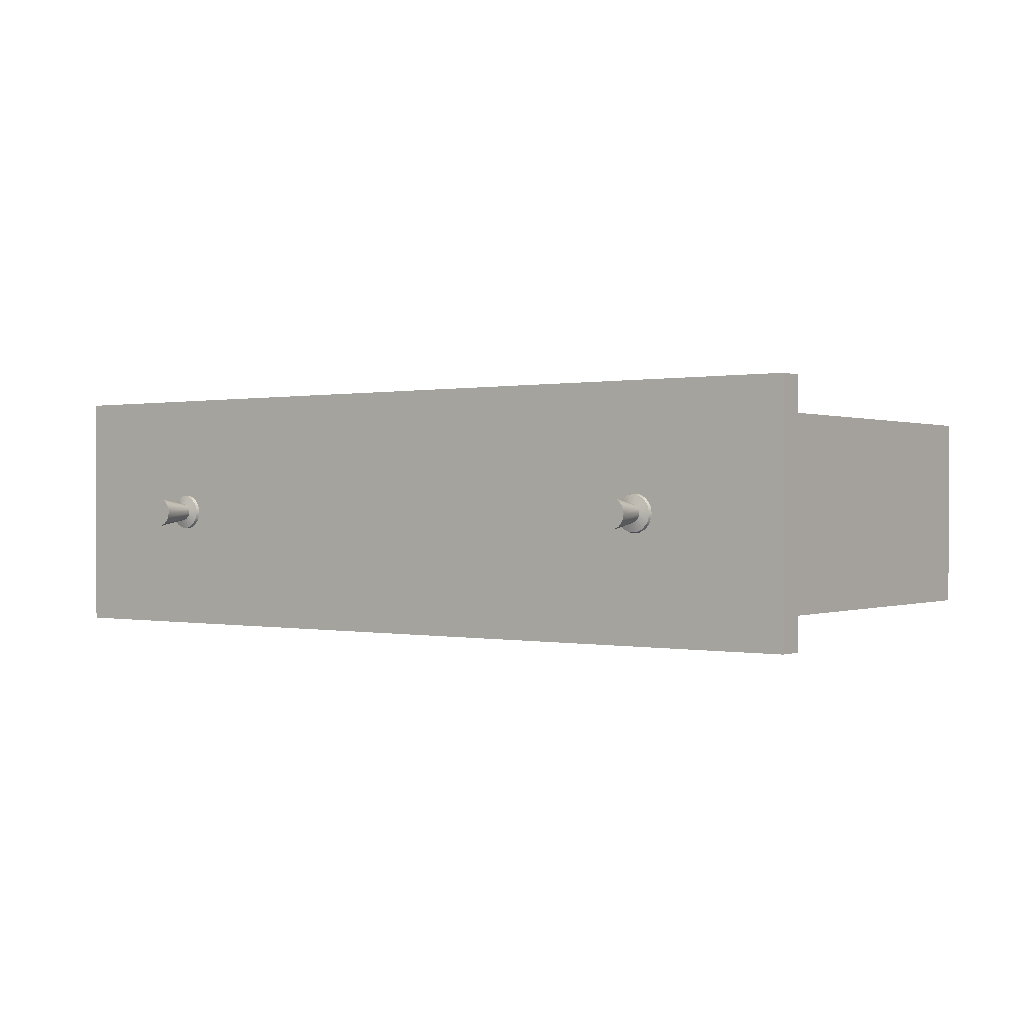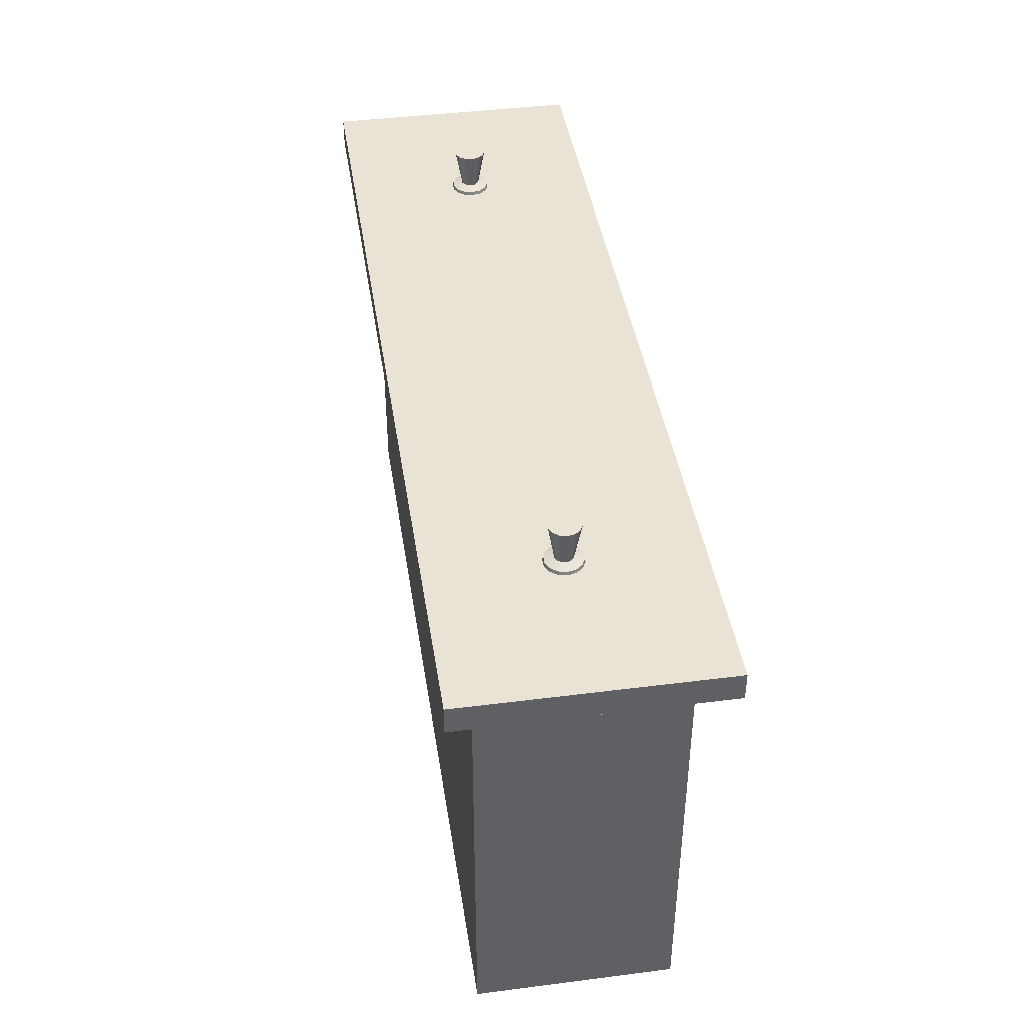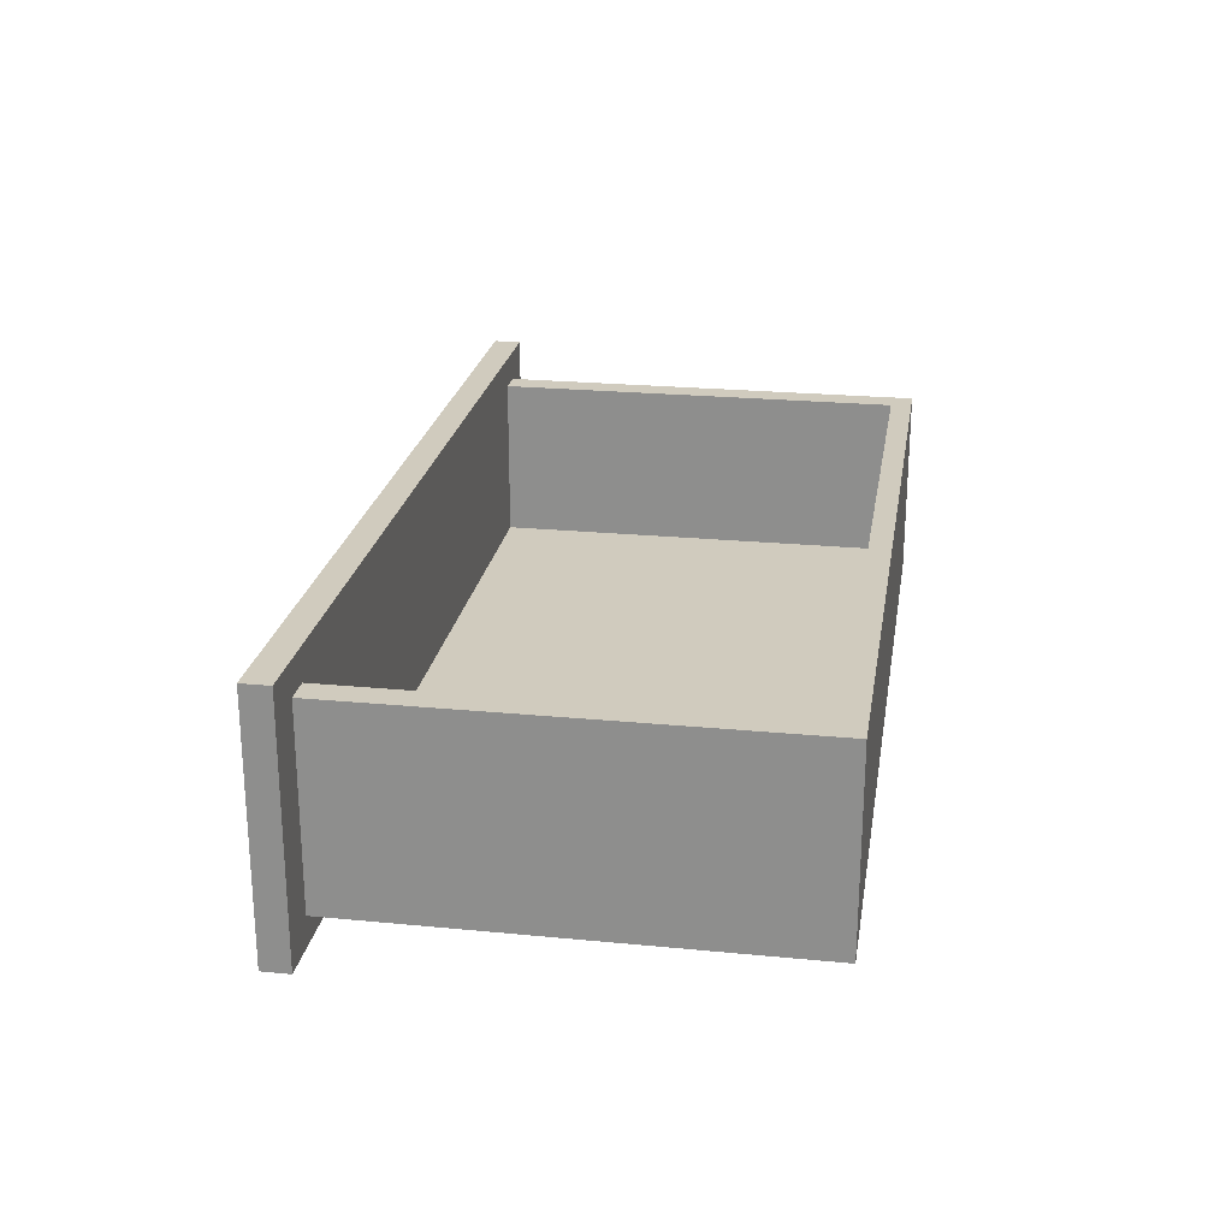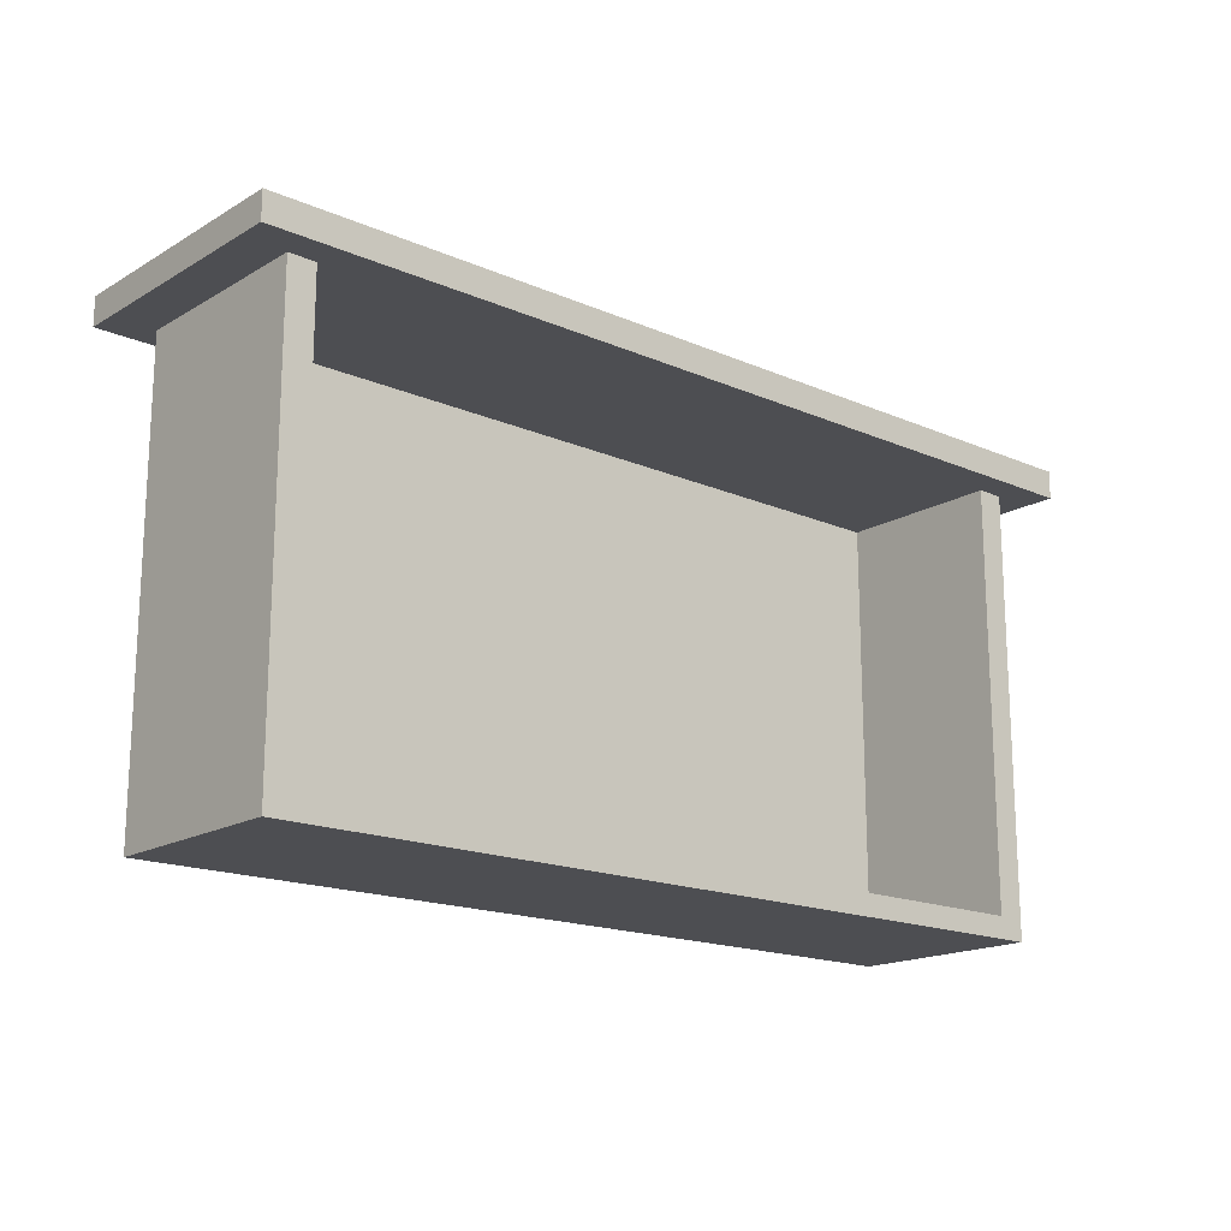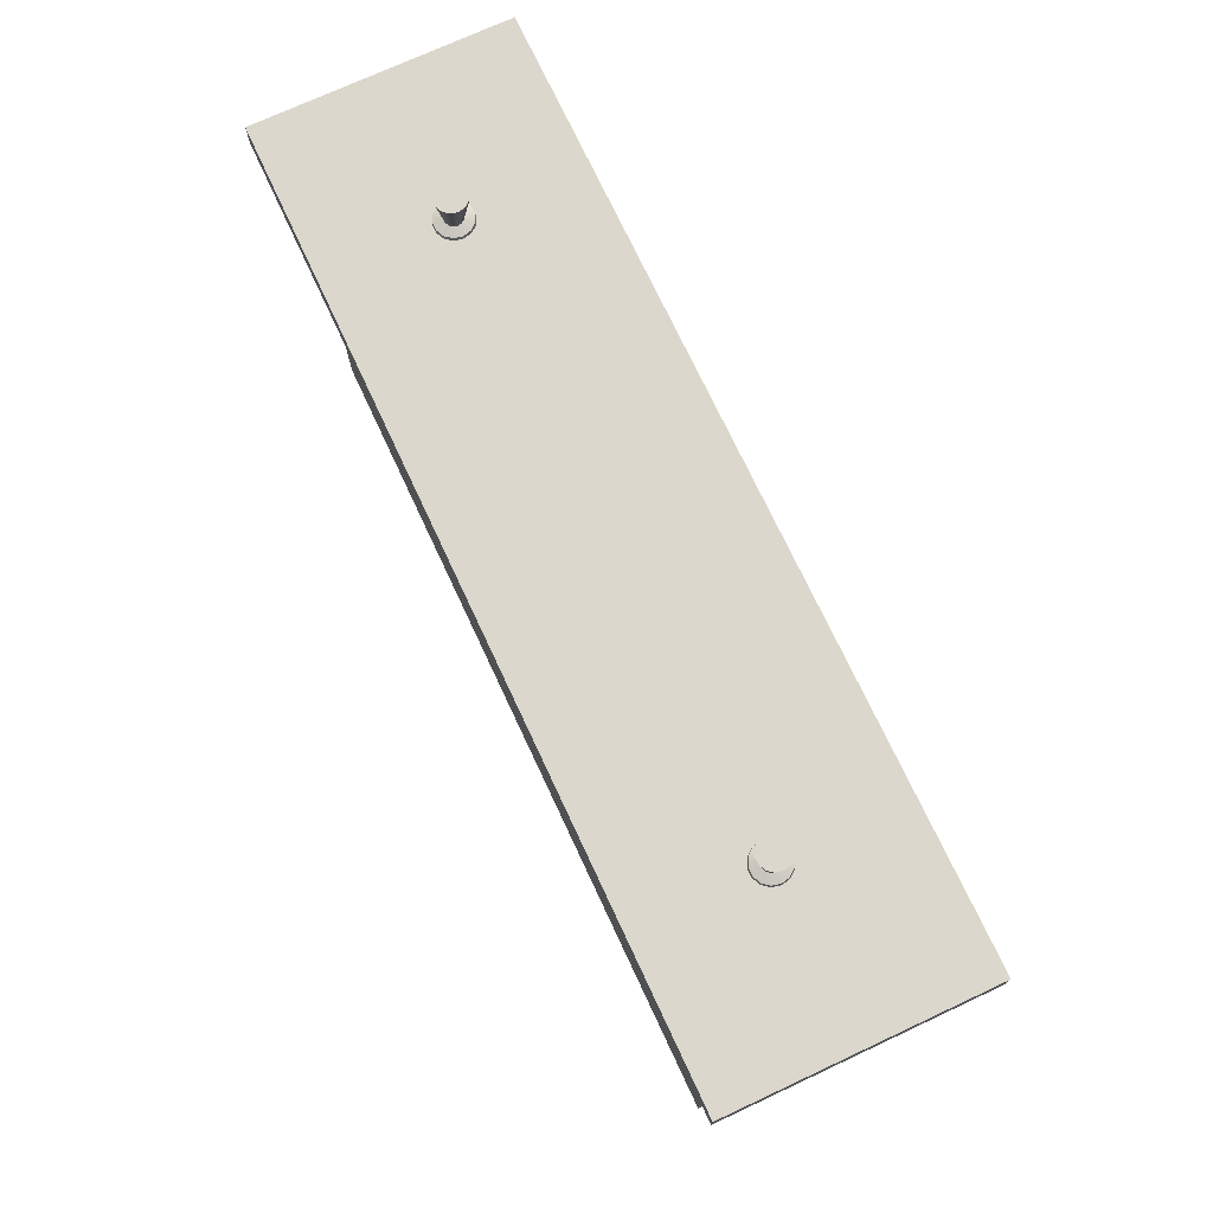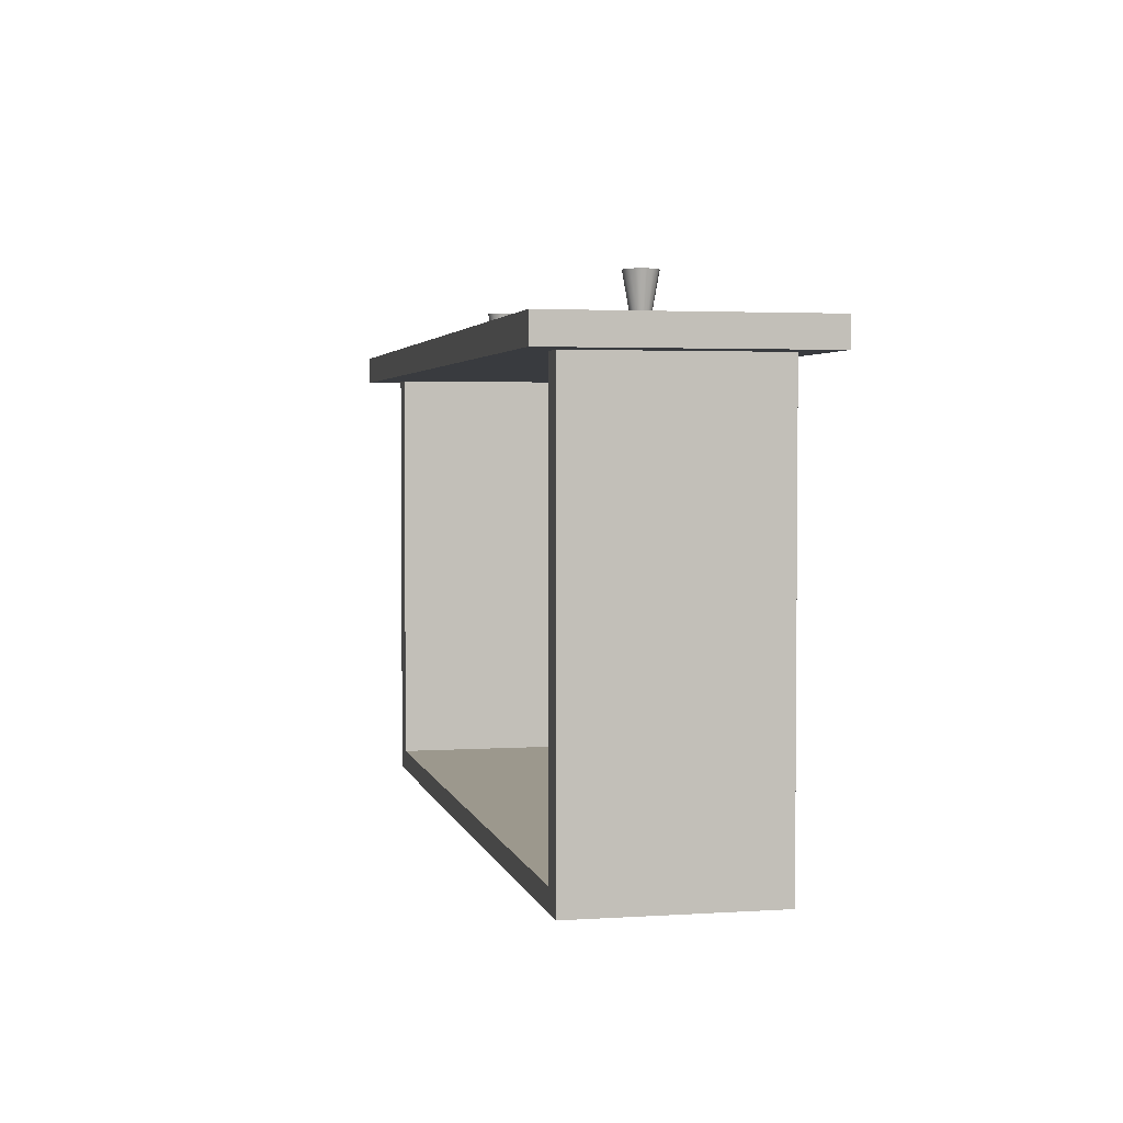
<metadata>
{"format":"obj","ext":"obj","renderer":"f3d","projection":"perspective","resolution":1024,"background":"white","views":[{"elev":0.2,"azim":36.4,"up":"+Y"},{"elev":42.2,"azim":81.3,"up":"+Z"},{"elev":23.4,"azim":99.3,"up":"+Y"},{"elev":-17.2,"azim":139.1,"up":"+Z"},{"elev":72.9,"azim":65.0,"up":"+Z"},{"elev":3.0,"azim":-102.4,"up":"+Z"}]}
</metadata>
<code>
g default
v -83.06 21.31 41.87
v 4.089 -2.663 41.87
v -2e-06 4e-06 41.87
v -79.08 18.46 41.87
v 6e-06 18.46 41.87
v -83.06 -2.663 44.51
v 4.089 21.31 44.51
v -83.06 21.31 44.51
v -83.06 -2.663 41.87
v 4.089 21.31 41.87
v -79.08 0 41.87
v -76.48 18.46 41.87
v -2.607 18.46 41.87
v 4.089 -2.663 44.51
v -79.08 -4e-06 0
v 6e-06 18.46 0
v -79.08 18.46 0
v -76.48 18.46 2.03
v -2e-06 4e-06 0
v -2.607 18.46 2.037
v -76.48 2.676 41.87
v -2.607 2.676 41.87
v -76.48 2.676 2.03
v -2.607 2.676 2.037
v -66.48 9.315 44.54
v -66.66 10.1 44.54
v -67.17 10.73 44.54
v -67.89 11.08 44.54
v -68.7 11.08 44.54
v -69.43 10.73 44.54
v -69.93 10.1 44.54
v -70.11 9.315 44.54
v -69.93 8.528 44.54
v -69.43 7.898 44.54
v -68.7 7.548 44.54
v -67.89 7.548 44.54
v -67.17 7.898 44.54
v -66.66 8.528 44.54
v -66.55 9.315 44.87
v -66.73 10.07 44.87
v -67.21 10.68 44.87
v -67.91 11.01 44.87
v -68.68 11.01 44.87
v -69.38 10.68 44.87
v -69.86 10.07 44.87
v -70.04 9.315 44.87
v -69.86 8.559 44.87
v -69.38 7.953 44.87
v -68.68 7.617 44.87
v -67.91 7.617 44.87
v -67.21 7.953 44.87
v -66.73 8.559 44.87
v -68.3 9.315 48.67
v -67.53 9.685 45.13
v -67.44 9.315 45.13
v -67.76 9.982 45.13
v -68.11 10.15 45.13
v -68.49 10.15 45.13
v -68.83 9.982 45.13
v -69.06 9.685 45.13
v -69.15 9.315 45.13
v -69.06 8.944 45.13
v -68.83 8.647 45.13
v -68.49 8.483 45.13
v -68.11 8.483 45.13
v -67.76 8.647 45.13
v -67.53 8.944 45.13
v -66.95 9.962 48.67
v -66.8 9.315 48.67
v -67.37 10.48 48.67
v -67.96 10.77 48.67
v -68.63 10.77 48.67
v -69.23 10.48 48.67
v -69.64 9.962 48.67
v -69.79 9.315 48.67
v -69.64 8.668 48.67
v -69.23 8.149 48.67
v -68.63 7.861 48.67
v -67.96 7.861 48.67
v -67.37 8.149 48.67
v -66.95 8.668 48.67
v -9.074 9.315 44.54
v -9.253 10.1 44.54
v -9.756 10.73 44.54
v -10.48 11.08 44.54
v -11.29 11.08 44.54
v -12.02 10.73 44.54
v -12.52 10.1 44.54
v -12.7 9.315 44.54
v -12.52 8.528 44.54
v -12.02 7.898 44.54
v -11.29 7.548 44.54
v -10.48 7.548 44.54
v -9.756 7.898 44.54
v -9.253 8.528 44.54
v -9.145 9.315 44.87
v -9.317 10.07 44.87
v -9.8 10.68 44.87
v -10.5 11.01 44.87
v -11.27 11.01 44.87
v -11.97 10.68 44.87
v -12.46 10.07 44.87
v -12.63 9.315 44.87
v -12.46 8.559 44.87
v -11.97 7.953 44.87
v -11.27 7.617 44.87
v -10.5 7.617 44.87
v -9.8 7.953 44.87
v -9.317 8.559 44.87
v -10.89 9.315 48.67
v -10.12 9.685 45.13
v -10.03 9.315 45.13
v -10.35 9.982 45.13
v -10.7 10.15 45.13
v -11.08 10.15 45.13
v -11.42 9.982 45.13
v -11.66 9.685 45.13
v -11.74 9.315 45.13
v -11.66 8.944 45.13
v -11.42 8.647 45.13
v -11.08 8.483 45.13
v -10.7 8.483 45.13
v -10.35 8.647 45.13
v -10.12 8.944 45.13
v -9.543 9.962 48.67
v -9.395 9.315 48.67
v -9.956 10.48 48.67
v -10.55 10.77 48.67
v -11.22 10.77 48.67
v -11.82 10.48 48.67
v -12.23 9.962 48.67
v -12.38 9.315 48.67
v -12.23 8.668 48.67
v -11.82 8.149 48.67
v -11.22 7.861 48.67
v -10.55 7.861 48.67
v -9.956 8.149 48.67
v -9.543 8.668 48.67
g SM_Dresser_01c
f 6 8 9
f 9 8 1
f 7 10 8
f 8 10 1
f 6 9 14
f 14 9 2
f 7 14 10
f 10 14 2
f 14 7 6
f 6 7 8
f 11 3 9
f 9 3 2
f 10 13 1
f 1 13 12
f 1 4 9
f 9 4 11
f 10 2 5
f 5 2 3
f 10 5 13
f 12 4 1
f 12 18 4
f 4 18 17
f 21 23 12
f 12 23 18
f 4 17 11
f 11 17 15
f 16 20 5
f 5 20 13
f 3 19 5
f 5 19 16
f 12 13 21
f 21 13 22
f 13 20 22
f 22 20 24
f 23 24 18
f 18 24 20
f 23 21 24
f 24 21 22
f 3 11 19
f 19 11 15
f 17 16 15
f 15 16 19
f 16 17 20
f 20 17 18
f 25 26 39
f 39 26 40
f 26 27 40
f 40 27 41
f 27 28 41
f 41 28 42
f 28 29 42
f 42 29 43
f 29 30 43
f 43 30 44
f 30 31 44
f 44 31 45
f 31 32 45
f 45 32 46
f 32 33 46
f 46 33 47
f 33 34 47
f 47 34 48
f 34 35 48
f 48 35 49
f 35 36 49
f 49 36 50
f 36 37 50
f 50 37 51
f 37 38 51
f 51 38 52
f 38 25 52
f 52 25 39
f 40 54 39
f 39 54 55
f 41 56 40
f 40 56 54
f 42 57 41
f 41 57 56
f 43 58 42
f 42 58 57
f 44 59 43
f 43 59 58
f 45 60 44
f 44 60 59
f 46 61 45
f 45 61 60
f 47 62 46
f 46 62 61
f 48 63 47
f 47 63 62
f 49 64 48
f 48 64 63
f 50 65 49
f 49 65 64
f 51 66 50
f 50 66 65
f 52 67 51
f 51 67 66
f 39 55 52
f 52 55 67
f 68 69 54
f 54 69 55
f 70 68 56
f 56 68 54
f 71 70 57
f 57 70 56
f 72 71 58
f 58 71 57
f 73 72 59
f 59 72 58
f 74 73 60
f 60 73 59
f 75 74 61
f 61 74 60
f 76 75 62
f 62 75 61
f 77 76 63
f 63 76 62
f 78 77 64
f 64 77 63
f 79 78 65
f 65 78 64
f 80 79 66
f 66 79 65
f 81 80 67
f 67 80 66
f 69 81 55
f 55 81 67
f 68 53 69
f 70 53 68
f 71 53 70
f 72 53 71
f 73 53 72
f 74 53 73
f 75 53 74
f 76 53 75
f 77 53 76
f 78 53 77
f 79 53 78
f 80 53 79
f 81 53 80
f 69 53 81
f 82 83 96
f 96 83 97
f 83 84 97
f 97 84 98
f 84 85 98
f 98 85 99
f 85 86 99
f 99 86 100
f 86 87 100
f 100 87 101
f 87 88 101
f 101 88 102
f 88 89 102
f 102 89 103
f 89 90 103
f 103 90 104
f 90 91 104
f 104 91 105
f 91 92 105
f 105 92 106
f 92 93 106
f 106 93 107
f 93 94 107
f 107 94 108
f 94 95 108
f 108 95 109
f 95 82 109
f 109 82 96
f 97 111 96
f 96 111 112
f 98 113 97
f 97 113 111
f 99 114 98
f 98 114 113
f 100 115 99
f 99 115 114
f 101 116 100
f 100 116 115
f 102 117 101
f 101 117 116
f 103 118 102
f 102 118 117
f 104 119 103
f 103 119 118
f 105 120 104
f 104 120 119
f 106 121 105
f 105 121 120
f 107 122 106
f 106 122 121
f 108 123 107
f 107 123 122
f 109 124 108
f 108 124 123
f 96 112 109
f 109 112 124
f 125 126 111
f 111 126 112
f 127 125 113
f 113 125 111
f 128 127 114
f 114 127 113
f 129 128 115
f 115 128 114
f 130 129 116
f 116 129 115
f 131 130 117
f 117 130 116
f 132 131 118
f 118 131 117
f 133 132 119
f 119 132 118
f 134 133 120
f 120 133 119
f 135 134 121
f 121 134 120
f 136 135 122
f 122 135 121
f 137 136 123
f 123 136 122
f 138 137 124
f 124 137 123
f 126 138 112
f 112 138 124
f 125 110 126
f 127 110 125
f 128 110 127
f 129 110 128
f 130 110 129
f 131 110 130
f 132 110 131
f 133 110 132
f 134 110 133
f 135 110 134
f 136 110 135
f 137 110 136
f 138 110 137
f 126 110 138

</code>
